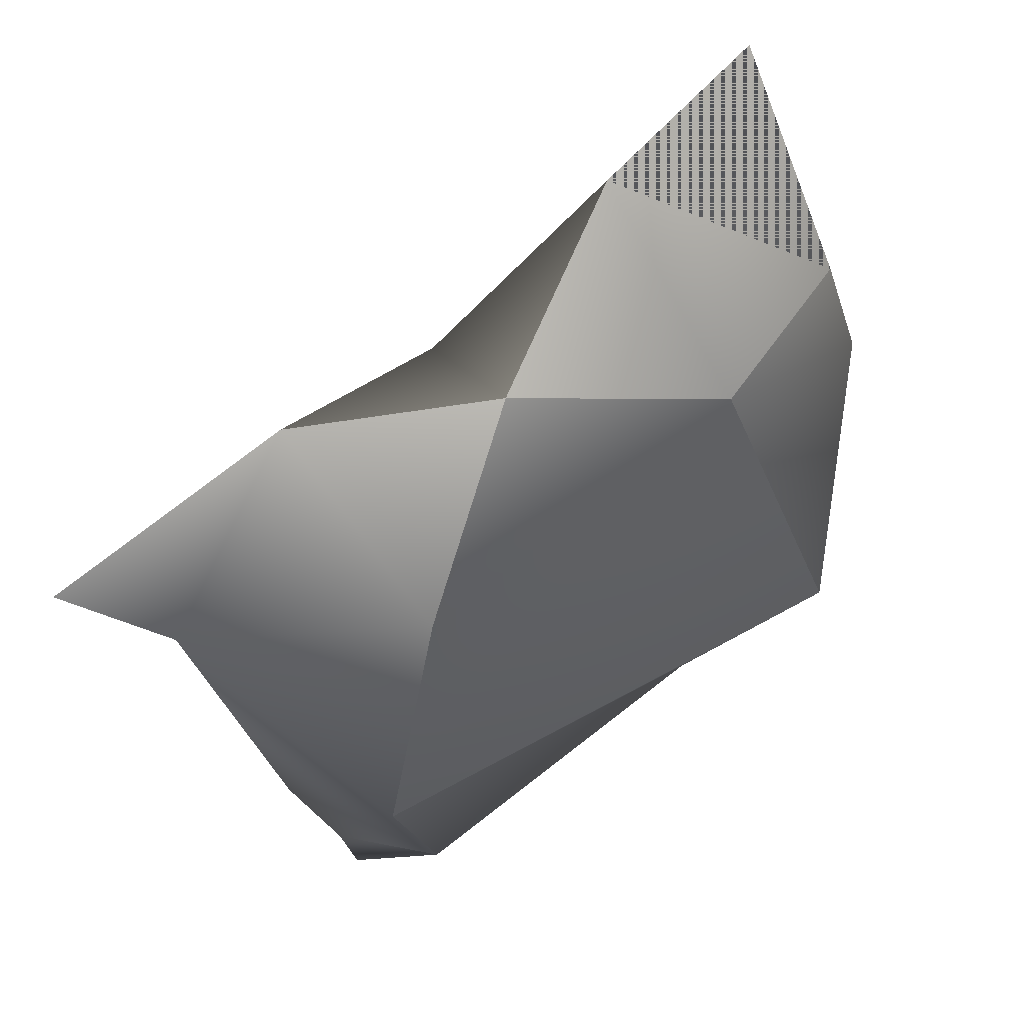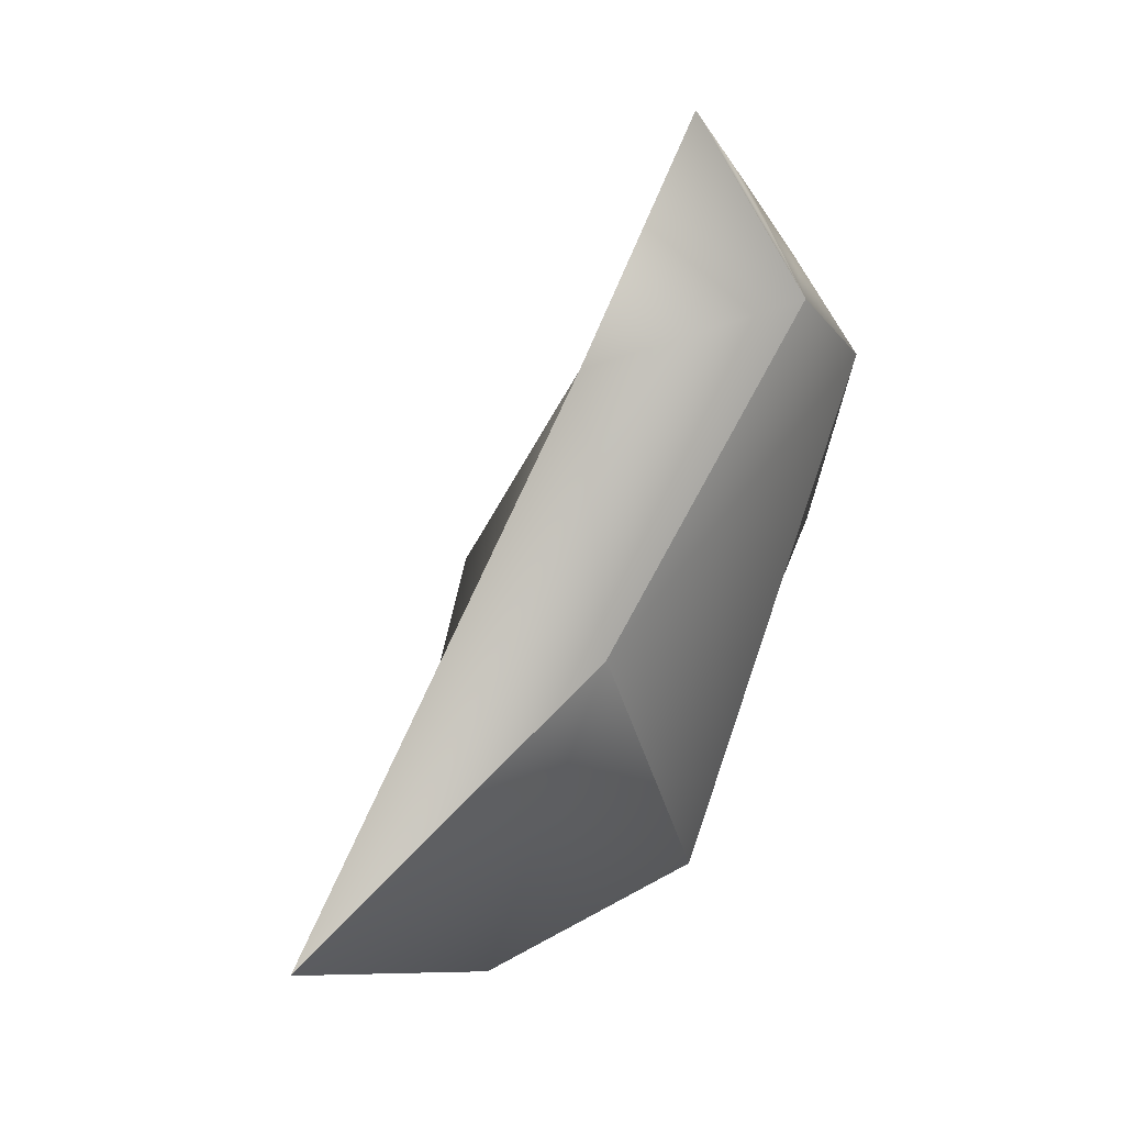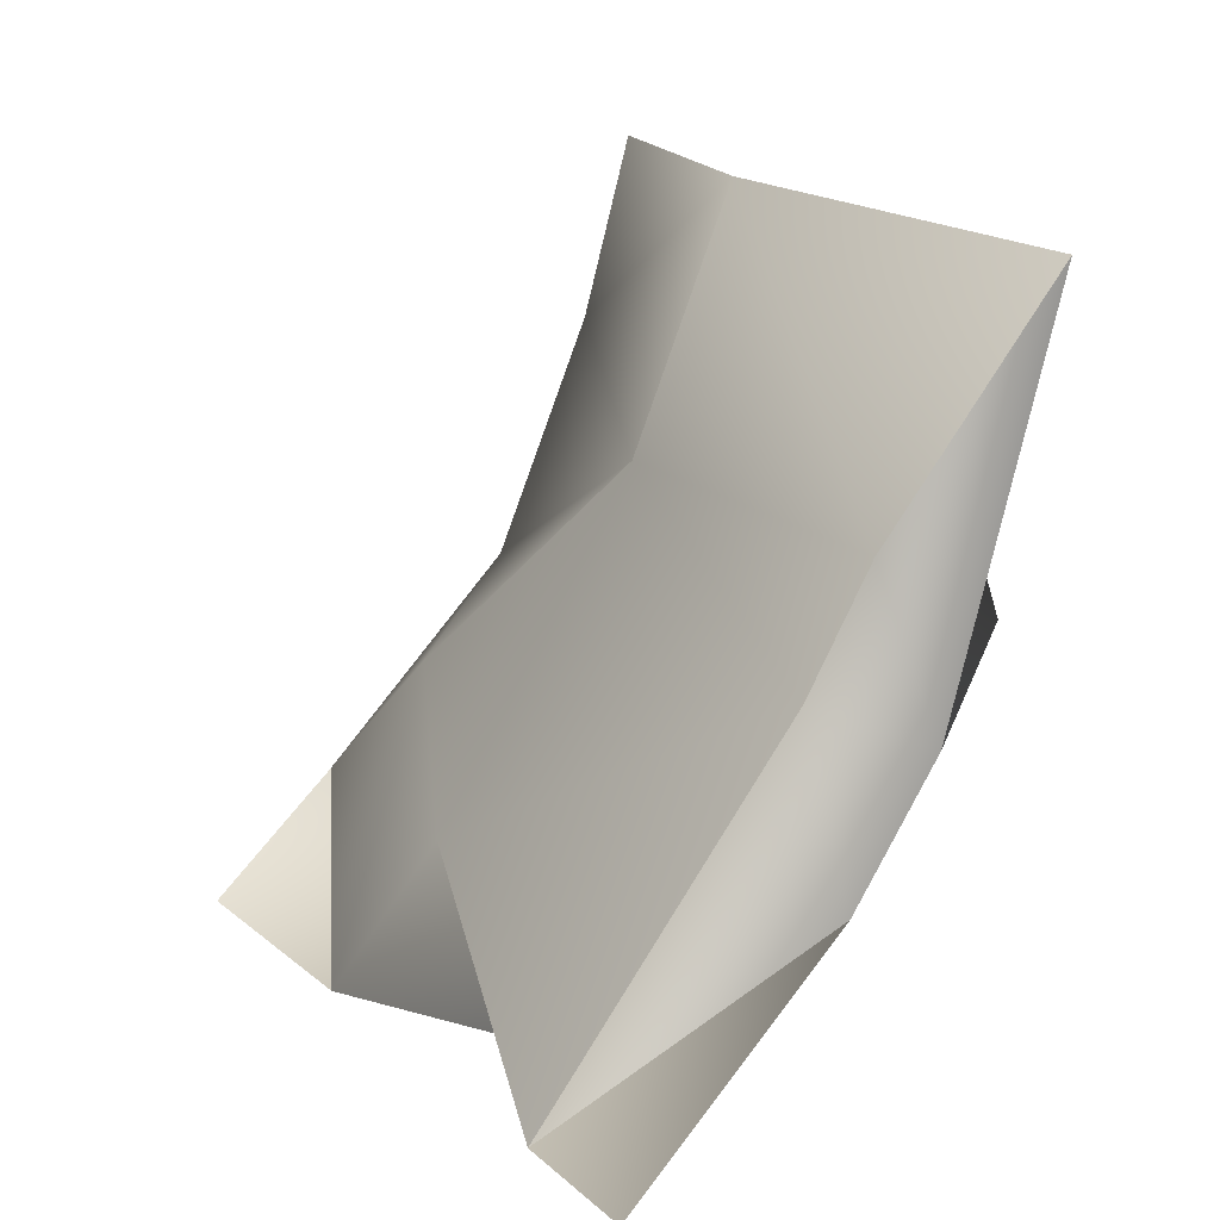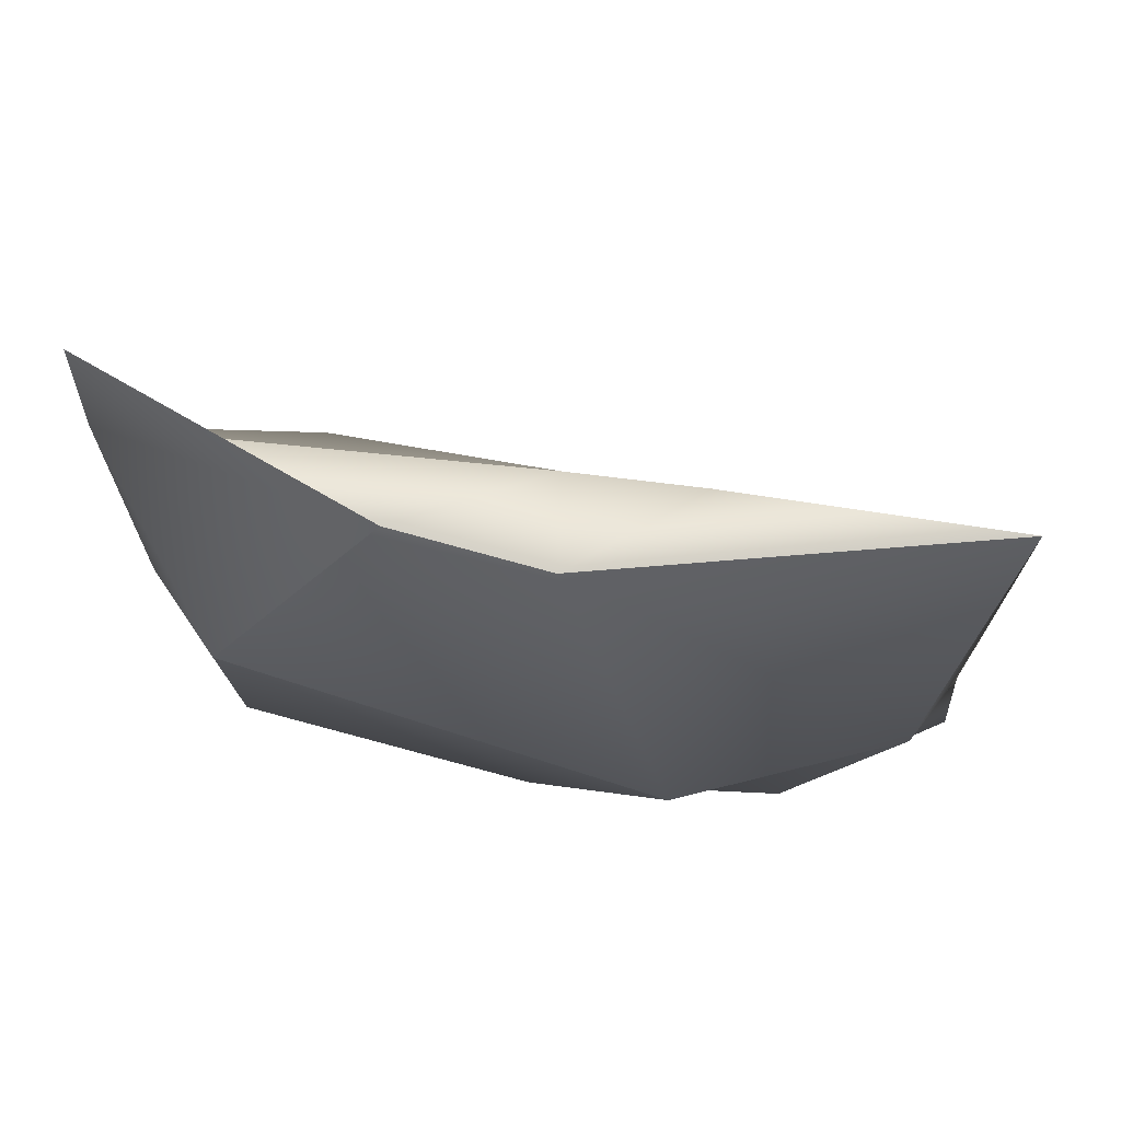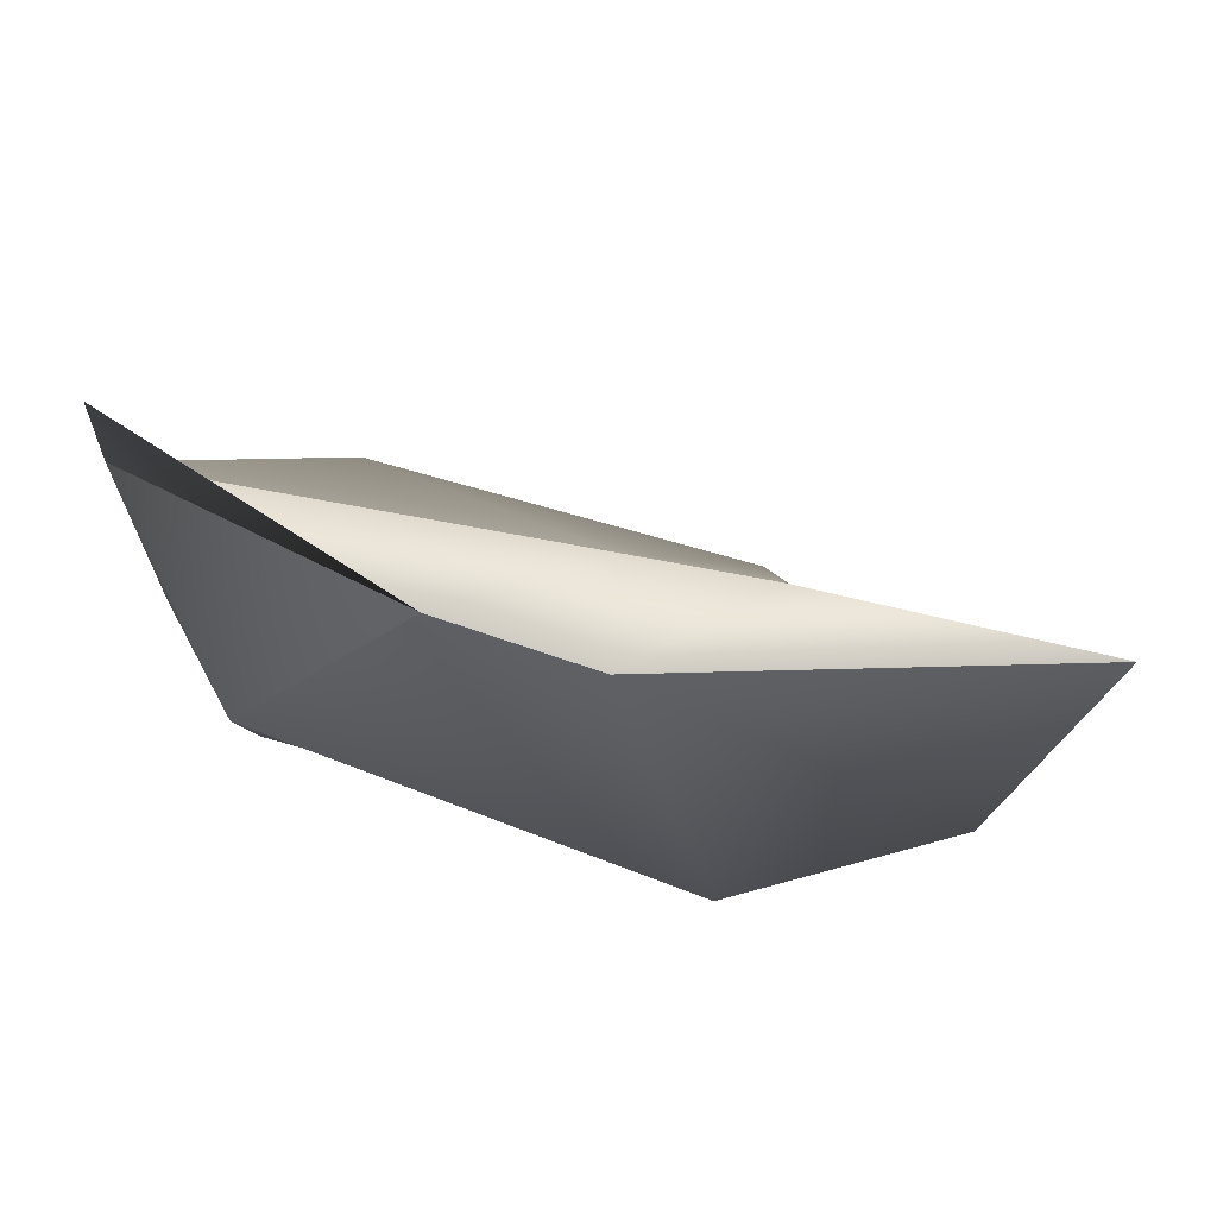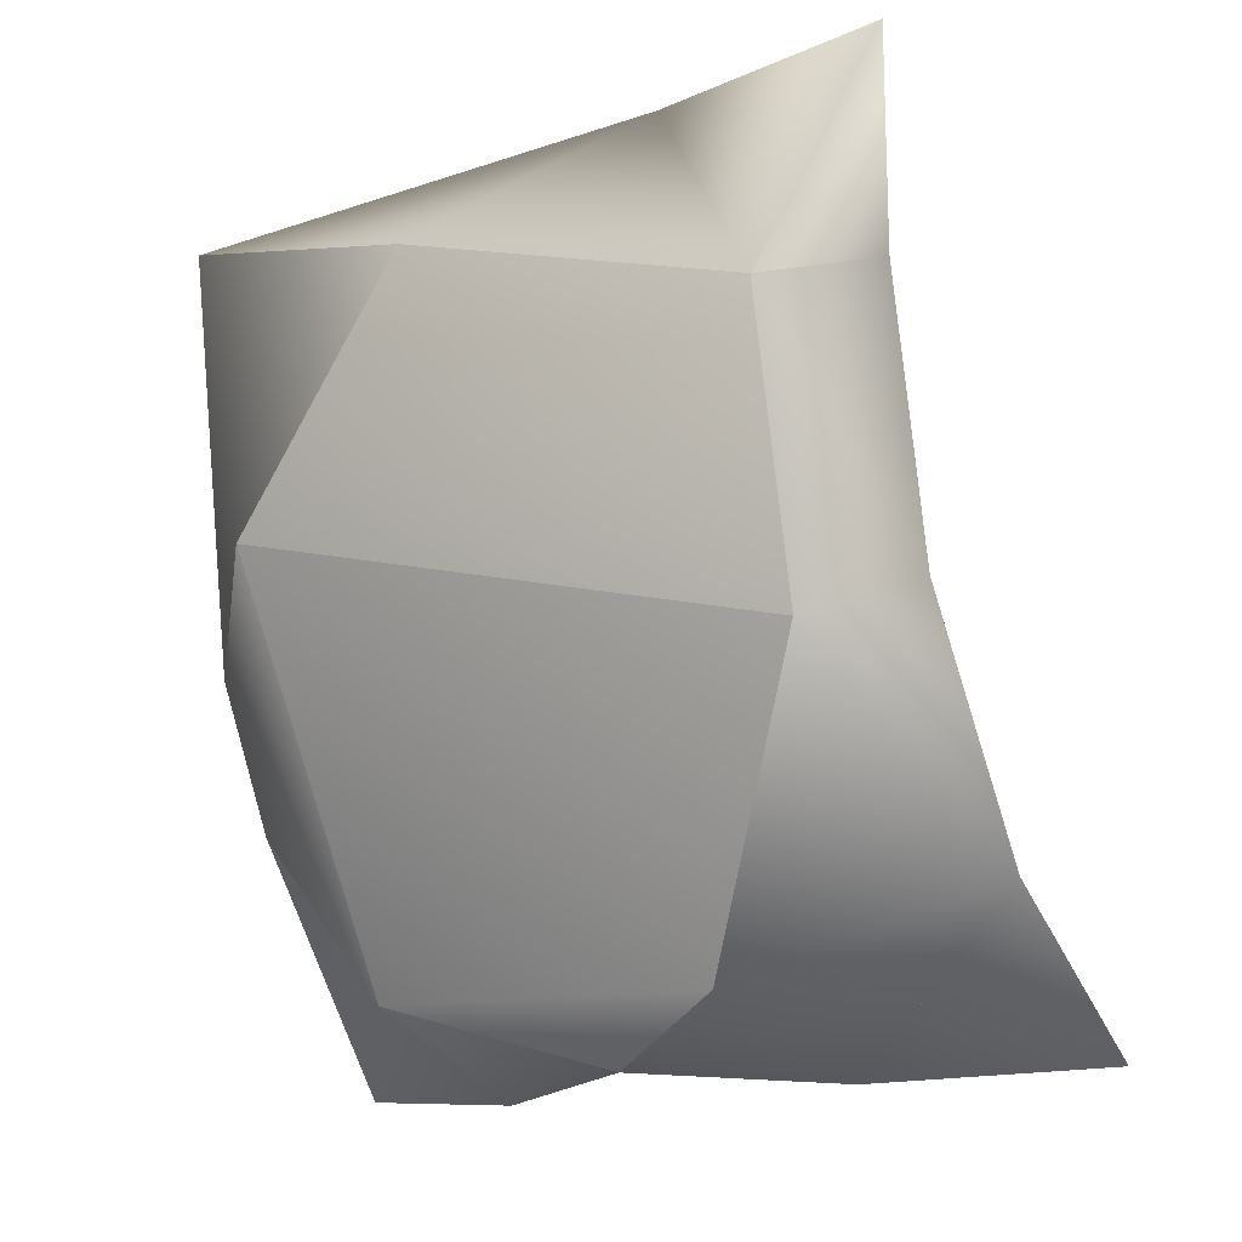
<metadata>
{"format":"obj","ext":"obj","renderer":"f3d","projection":"perspective","resolution":1024,"background":"white","views":[{"elev":-76.4,"azim":-74.0,"up":"+Z"},{"elev":-6.6,"azim":46.0,"up":"+Y"},{"elev":28.2,"azim":-51.3,"up":"+Z"},{"elev":-77.4,"azim":-62.1,"up":"+Y"},{"elev":-71.7,"azim":-65.3,"up":"+Y"},{"elev":-31.4,"azim":103.8,"up":"+Z"}]}
</metadata>
<code>
v  0.8691 0.5638 0.6277
v  0.7772 0.5596 0.4175
v  0.7909 0.8872 0.3445
v  1.004 0.9513 0.4525
v  0.5774 0.5854 0.2599
v  0.6942 0.8716 0.1936
v  0.9771 0.7124 0.5247
v  0.9504 0.893 0.3059
v  0.7513 0.6436 0.2346
v  0.8271 0.7772 0.4797
v  0.7416 1.006 0.1696
v  0.918 0.6176 0.406
v  0.7842 0.6045 0.4988
v  0.9267 0.9509 0.3327
v  1.027 0.8928 0.436
v  0.7192 0.5663 0.3538
v  0.9981 0.8448 0.5629
v  0.6216 0.6757 0.2313
v  0.7439 0.6128 0.4377
v  0.817 0.8262 0.1944
v  0.7122 0.7562 0.2042
v  1.056 0.961 0.5442
v  0.6948 0.794 0.3176
v  0.799 0.9681 0.2437
g SofaCushion4_ConvexMesh
f 19 13 10
f 7 12 8
f 4 10 17
f 20 9 21
f 8 12 9
f 23 18 19
f 14 8 24
f 18 23 21
f 17 10 13
f 7 1 2
f 15 8 14
f 8 15 7
f 16 19 18
f 9 18 21
f 10 4 14
f 19 10 23
f 6 3 24
f 24 20 6
f 2 12 7
f 9 12 2
f 2 1 13
f 13 1 17
f 14 24 3
f 14 3 10
f 17 15 22
f 14 4 15
f 2 16 9
f 18 9 16
f 17 1 7
f 7 15 17
f 16 18 5
f 16 5 18
f 13 19 2
f 16 2 19
f 20 24 8
f 9 20 8
f 21 6 20
f 6 21 23
f 22 15 4
f 17 22 4
f 3 23 10
f 23 3 6
f 24 11 6
f 6 11 24

</code>
